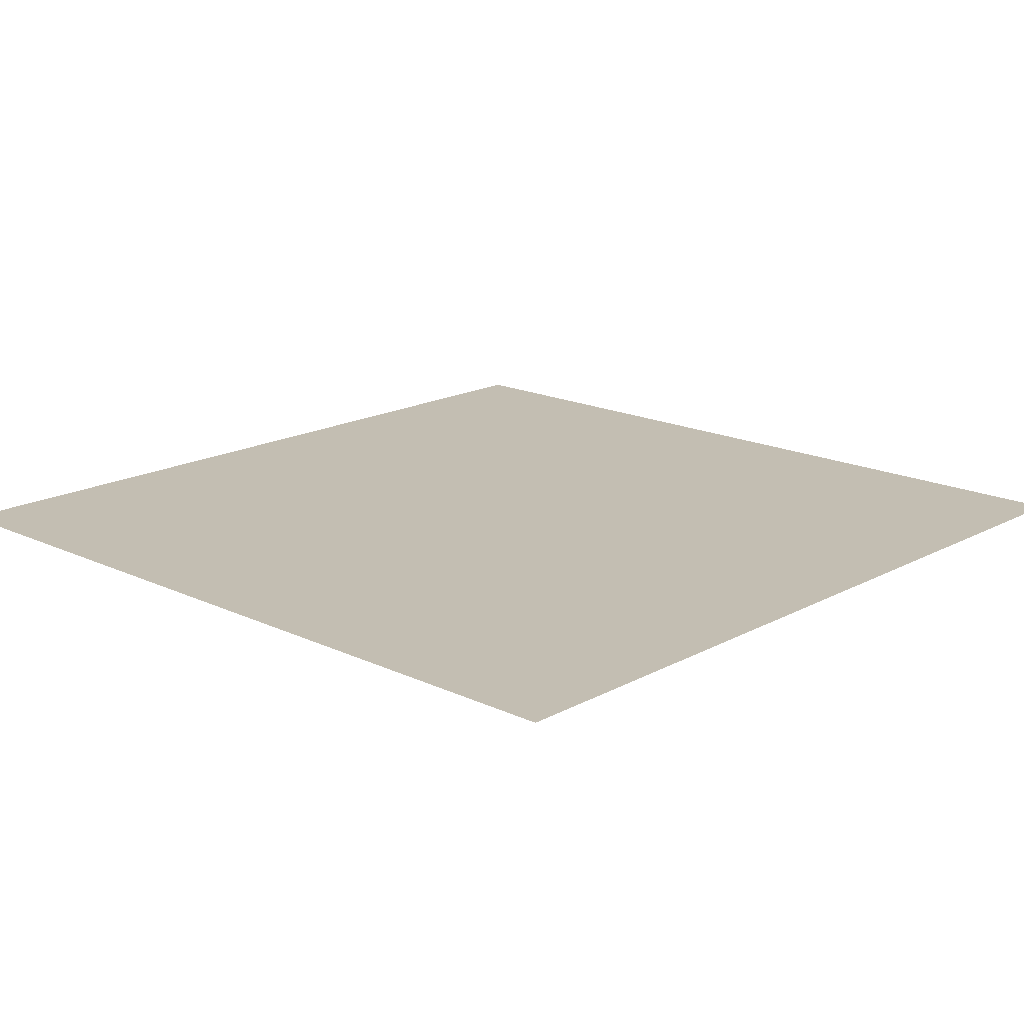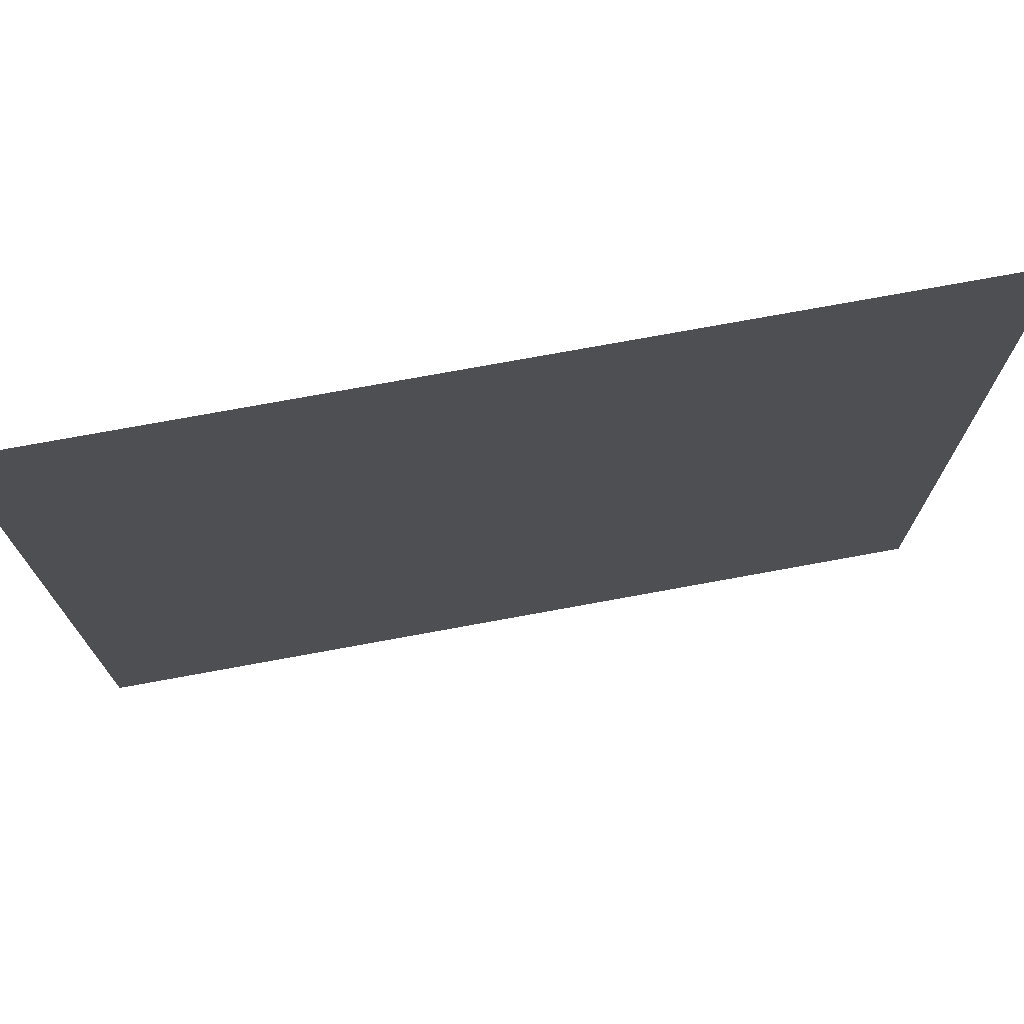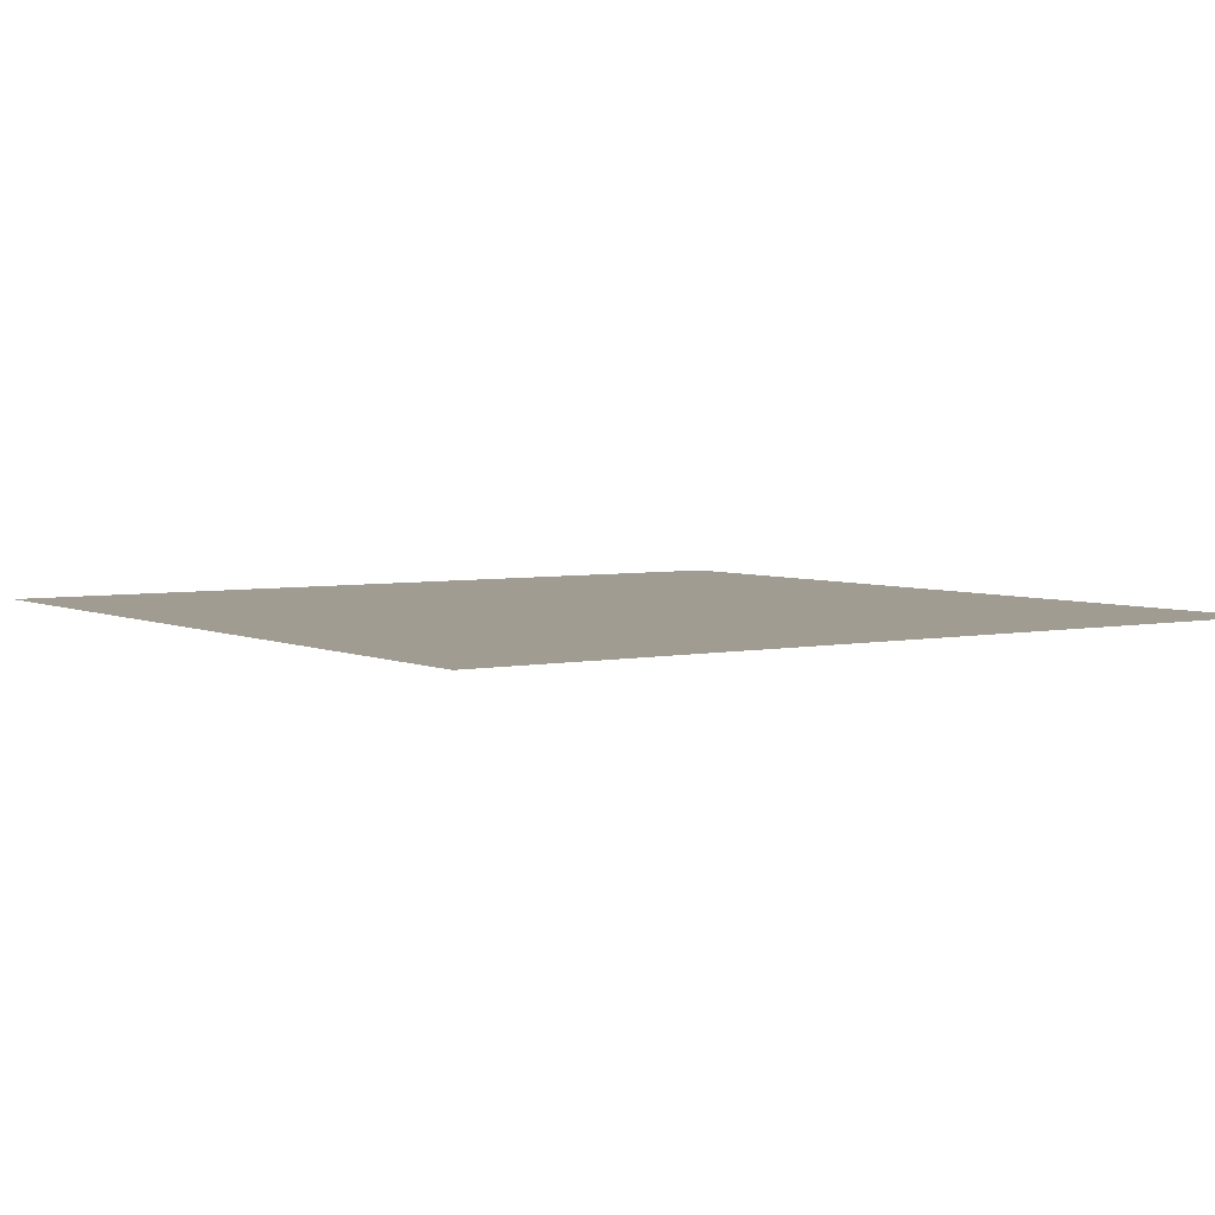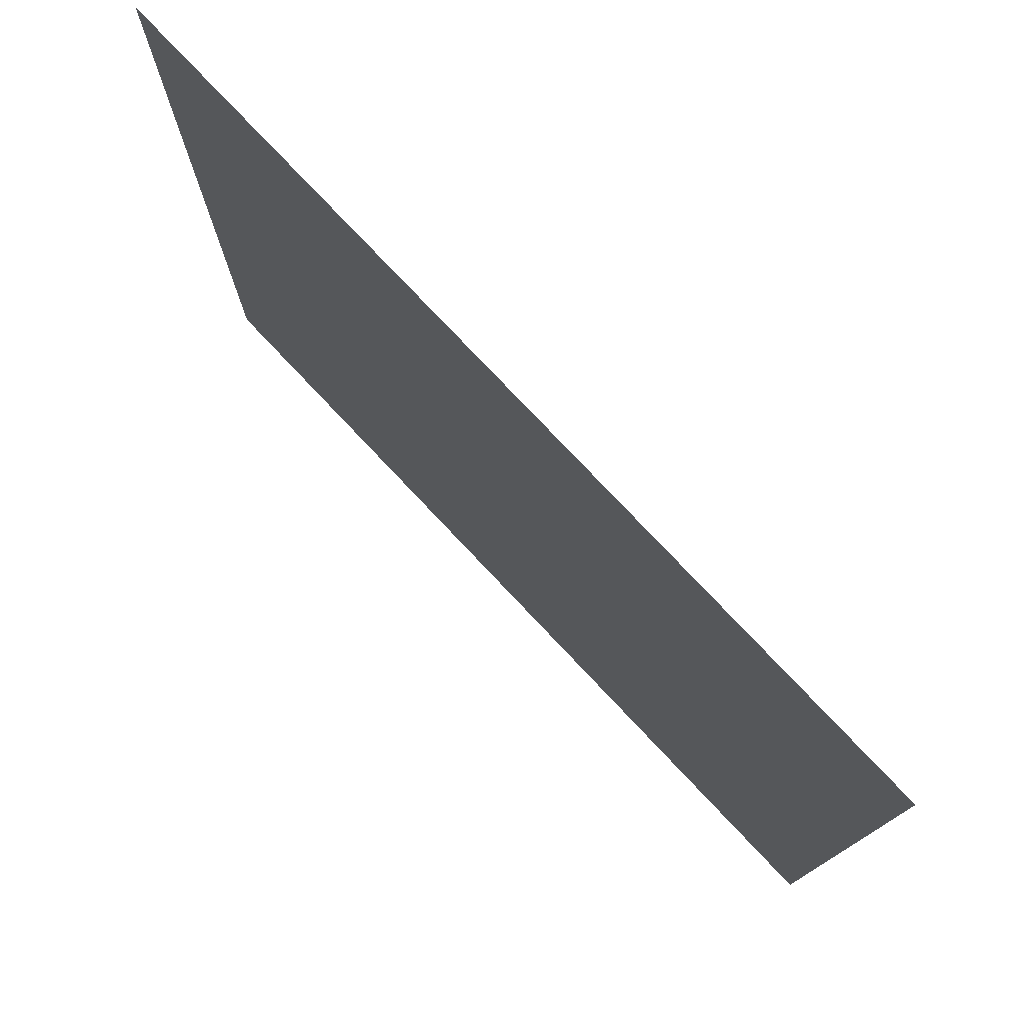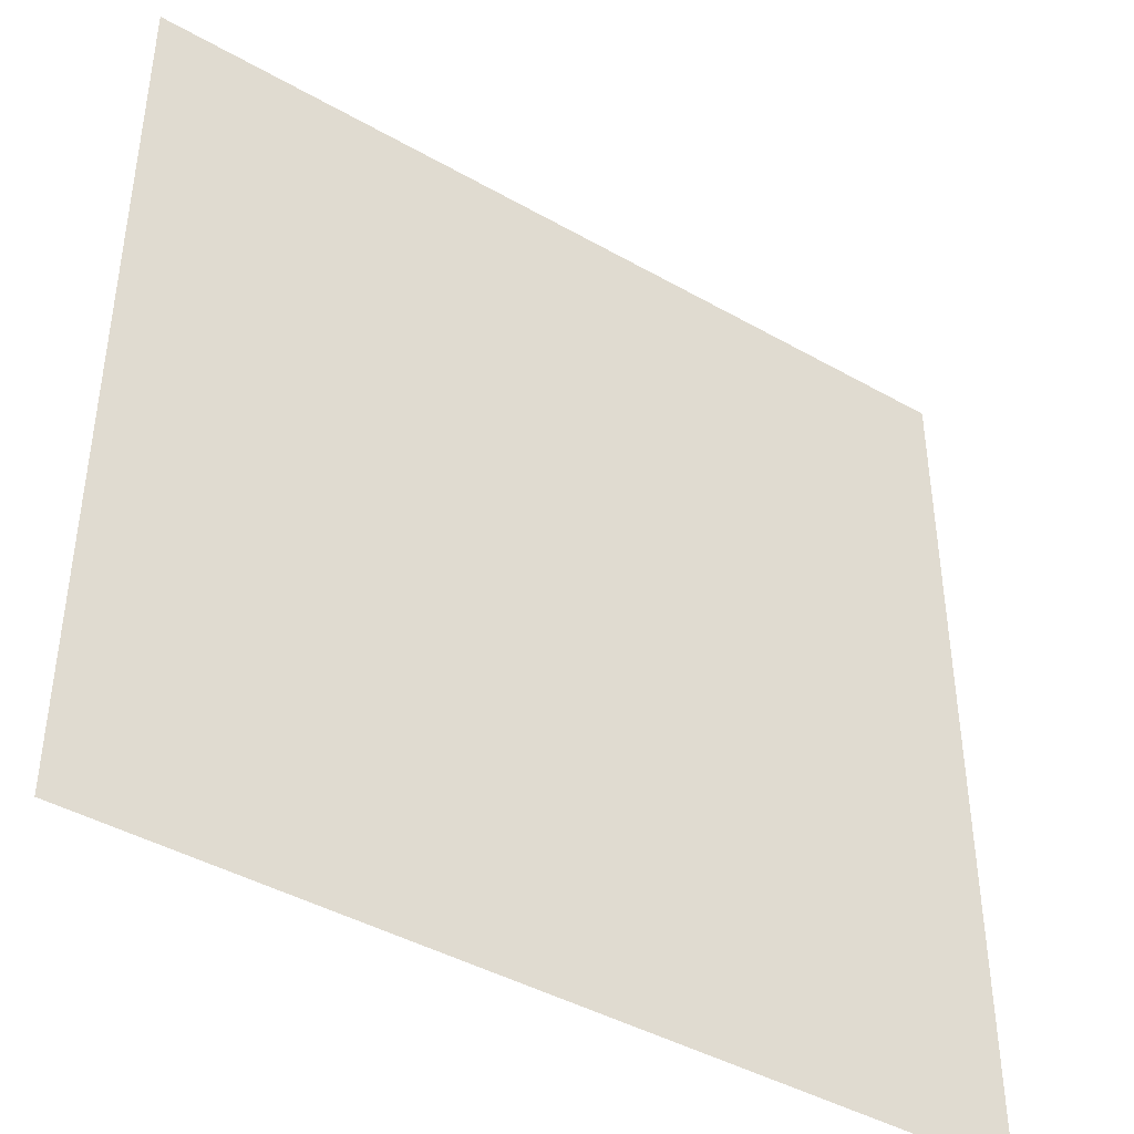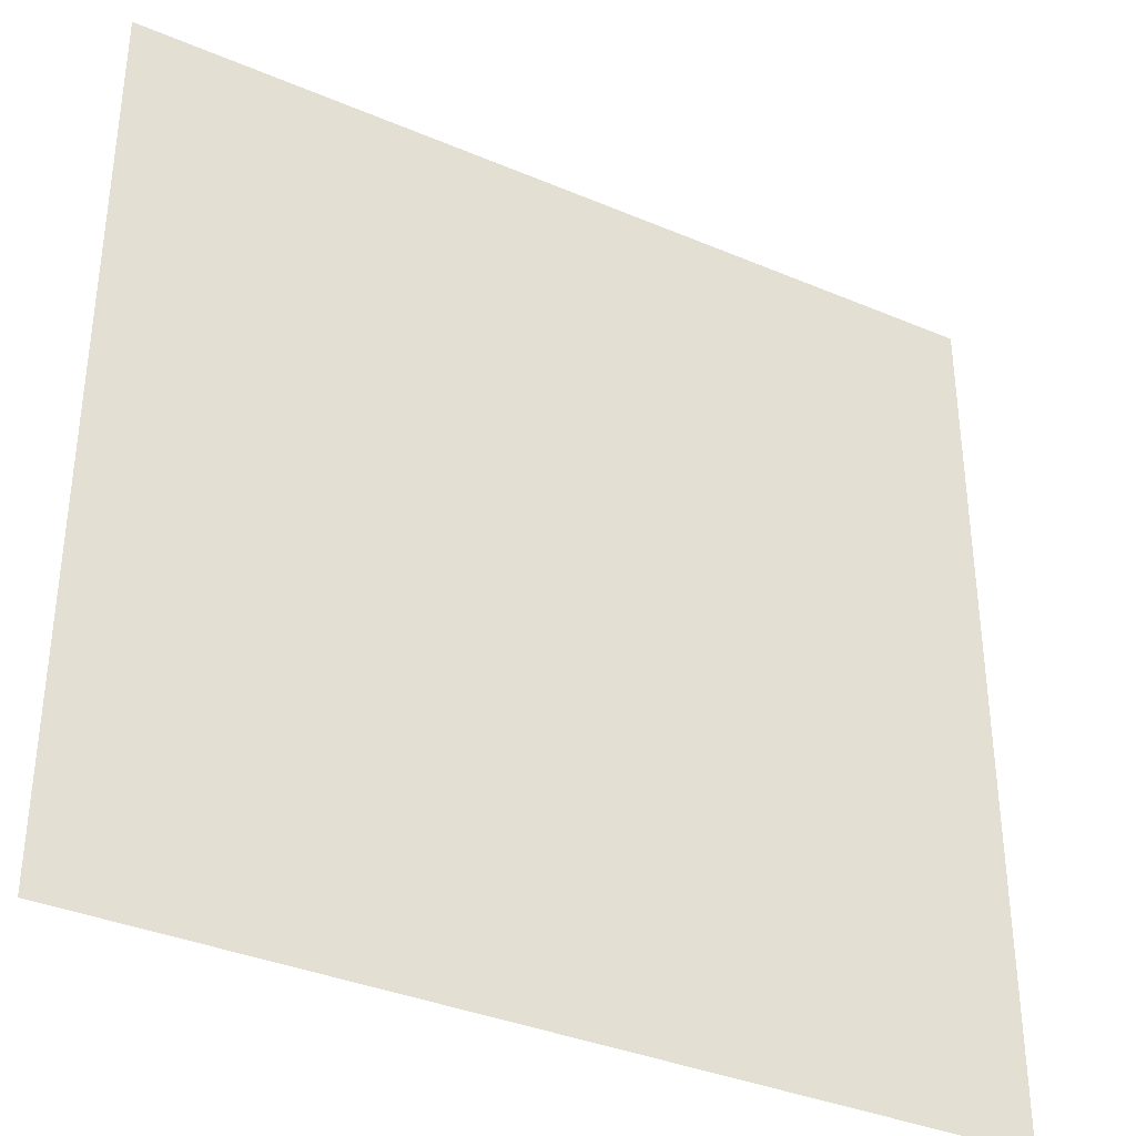
<metadata>
{"format":"obj","ext":"obj","renderer":"f3d","projection":"perspective","resolution":1024,"background":"white","views":[{"elev":17.3,"azim":-46.9,"up":"+Y"},{"elev":74.5,"azim":169.6,"up":"+Z"},{"elev":4.3,"azim":55.5,"up":"+Y"},{"elev":77.8,"azim":-133.4,"up":"+Z"},{"elev":-42.5,"azim":-34.3,"up":"+Z"},{"elev":-36.0,"azim":-29.1,"up":"+Z"}]}
</metadata>
<code>
o Plane.002_Plane.003
v -2.5 -0 2.5
v 2.5 -0 2.5
v 2.5 0 -2.5
v -2.5 0 -2.5
f 1 2 3 4

</code>
